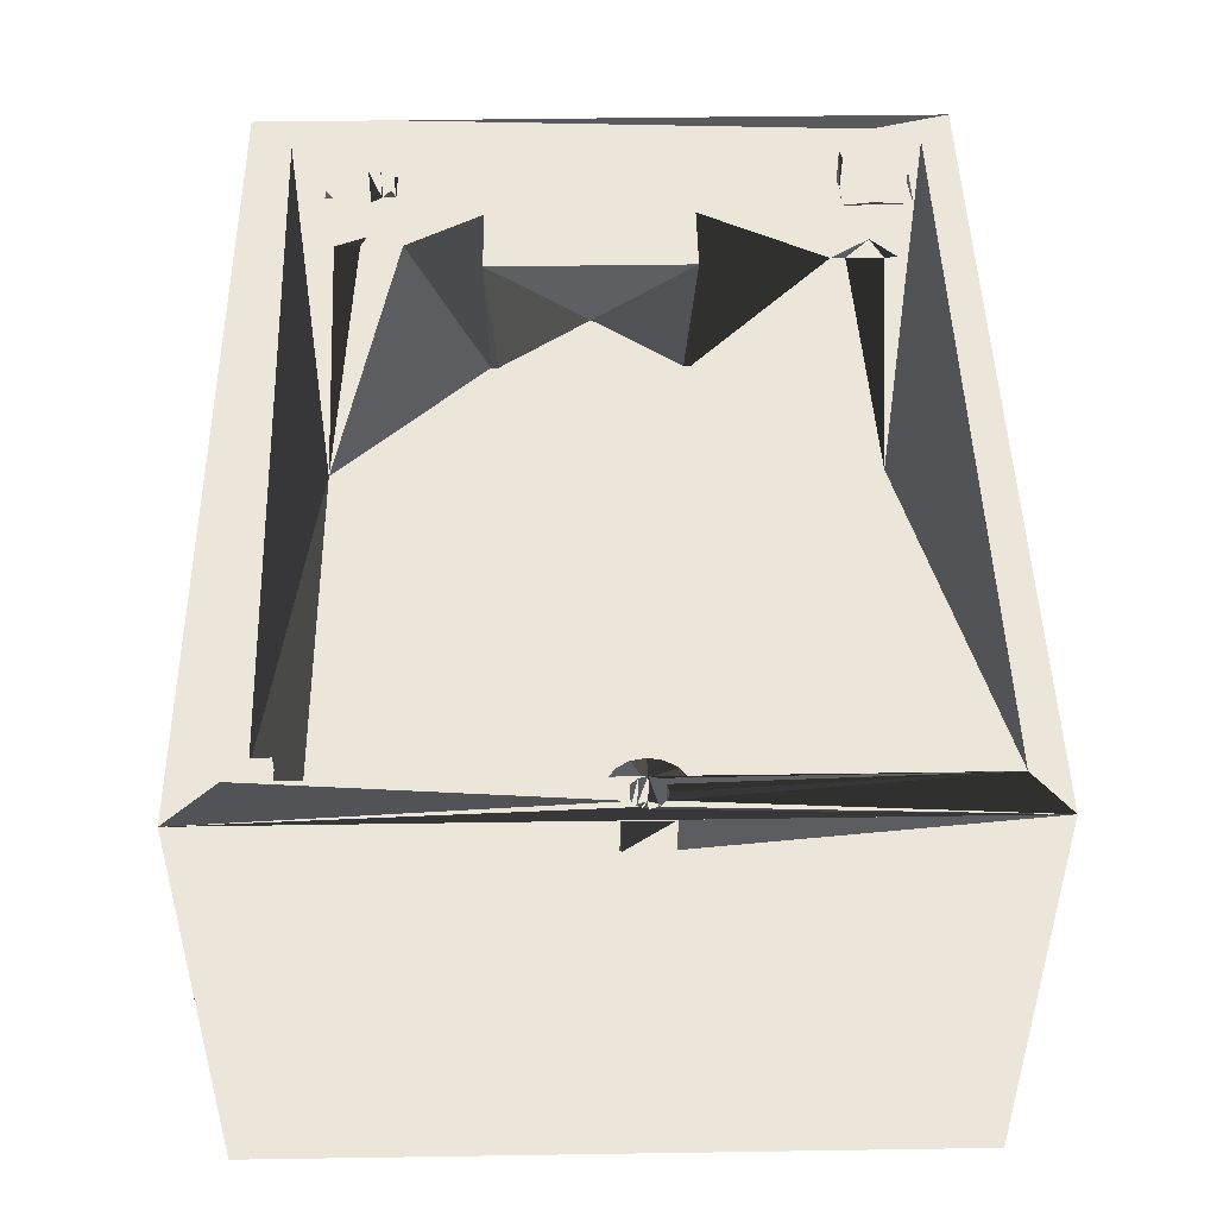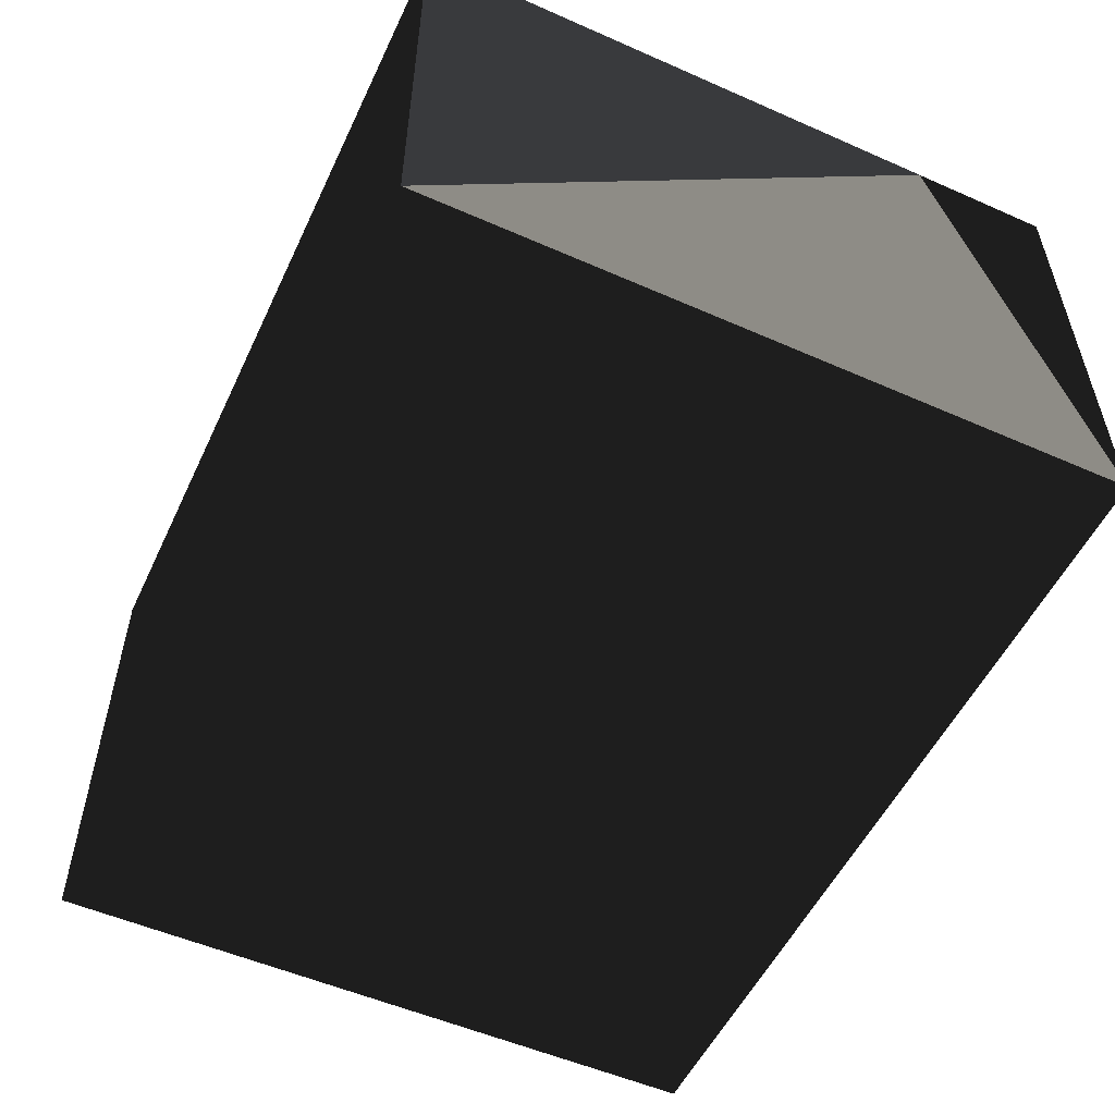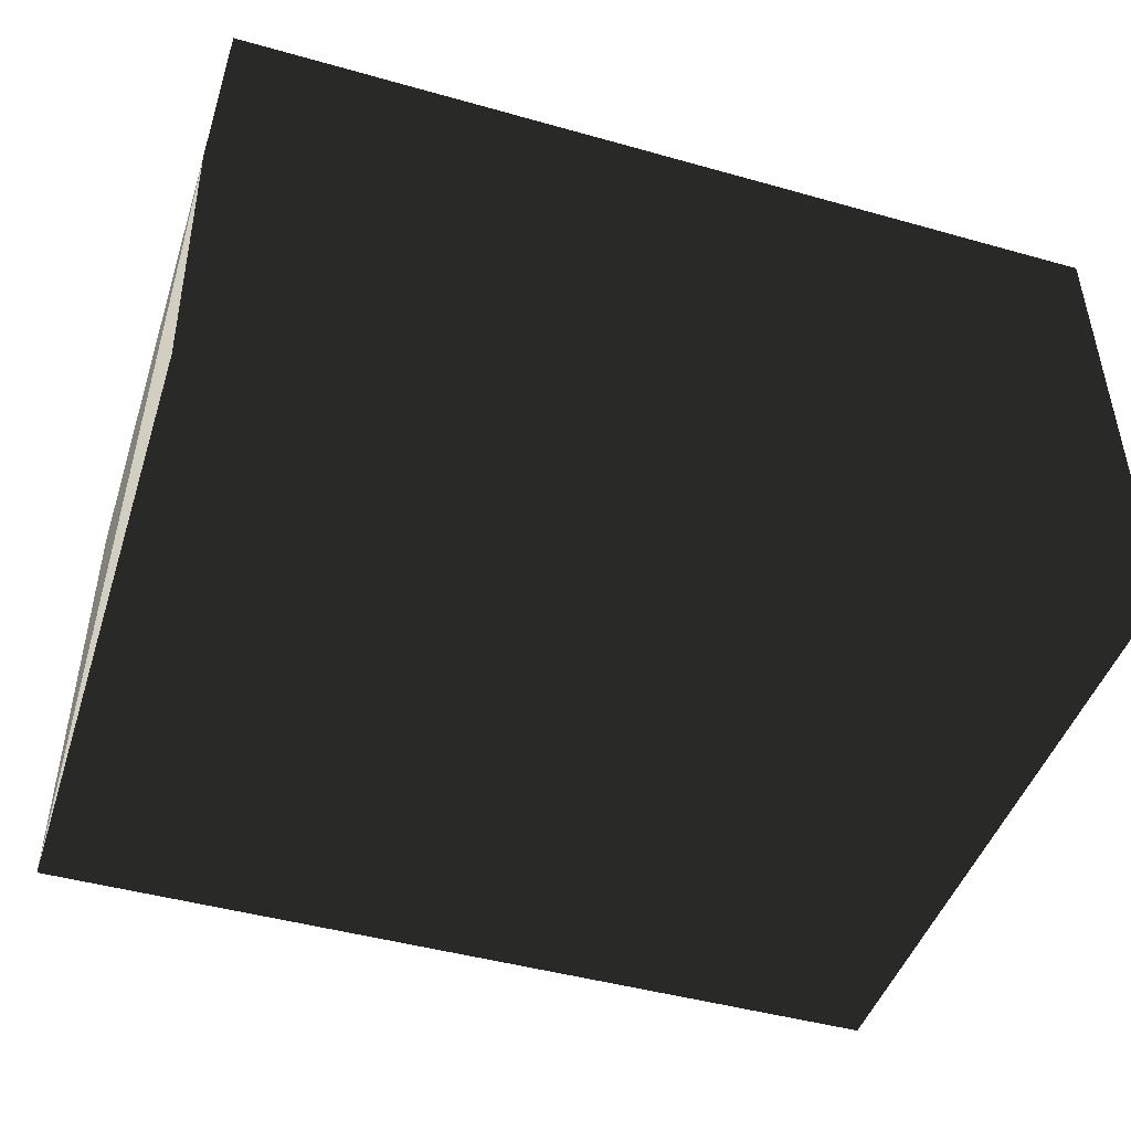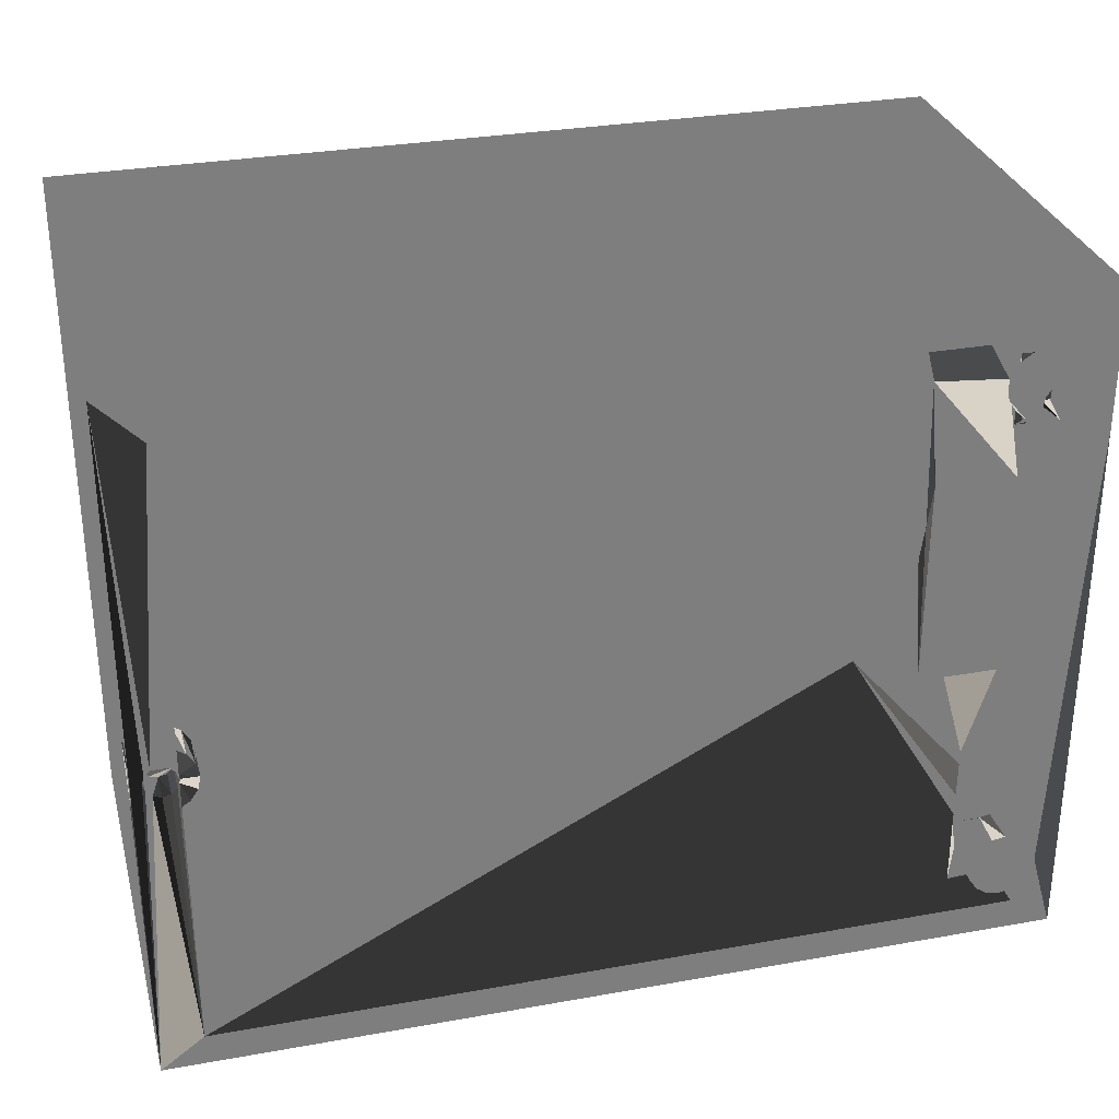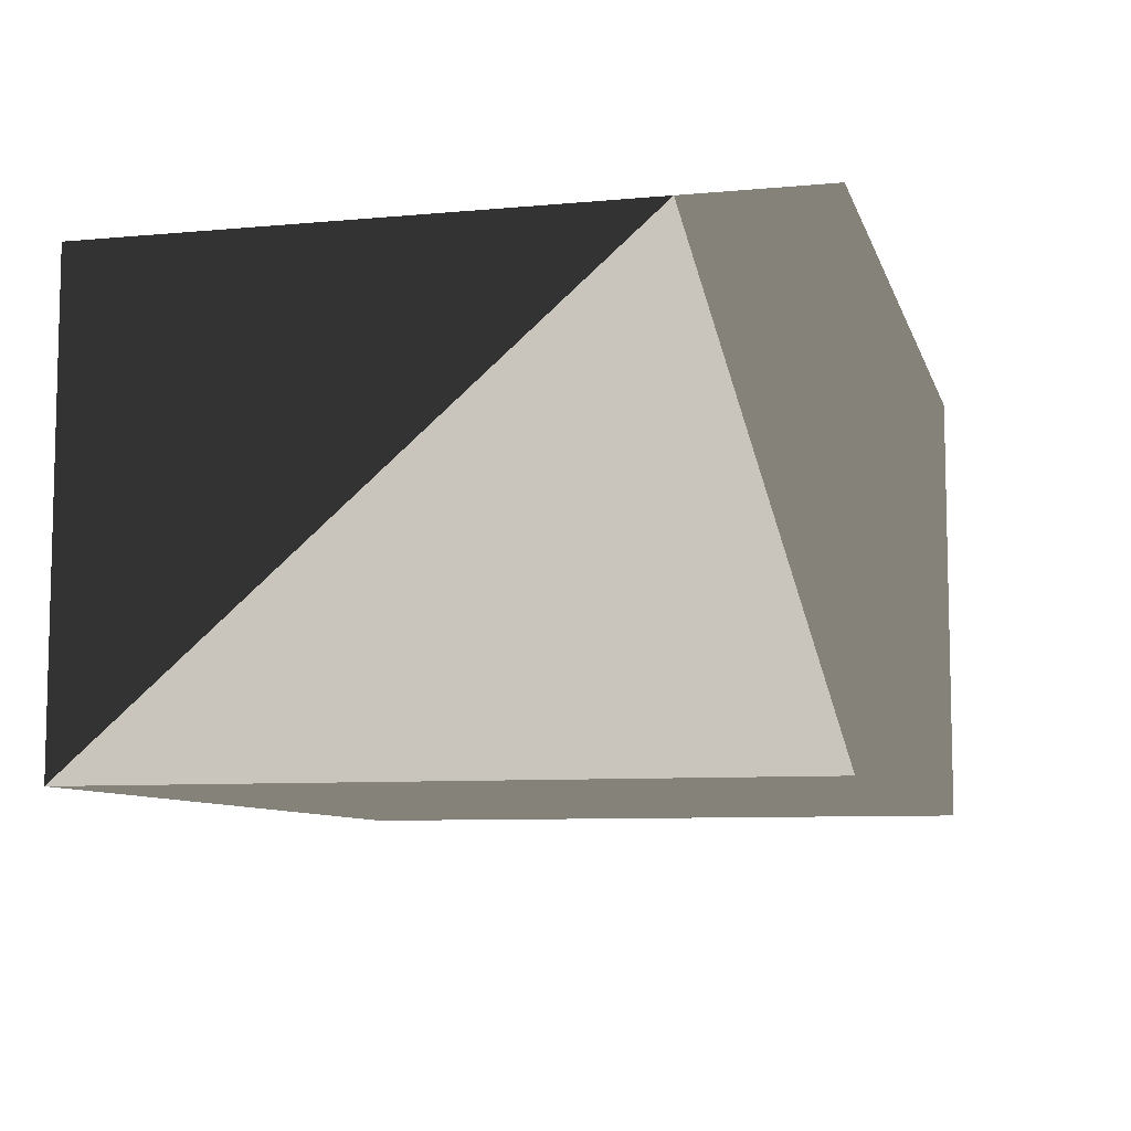
<metadata>
{"format":"obj","ext":"obj","renderer":"f3d","projection":"perspective","resolution":1024,"background":"white","views":[{"elev":47.0,"azim":-91.0,"up":"+Z"},{"elev":-53.6,"azim":64.9,"up":"+Z"},{"elev":-46.2,"azim":162.2,"up":"+Z"},{"elev":30.7,"azim":-14.4,"up":"+Y"},{"elev":-8.2,"azim":104.3,"up":"+Z"}]}
</metadata>
<code>
v -40 -35 45
v -36 -32 45
v -25.5 26 33.5
v -35.5 26 33.5
v -35.5 26 35
v -25.5 26 35
v -40 30 45
v -36 26 45
v 35.3 -1.401 27
v 39 -10.65 17.75
v 39 -11.4 17.75
v 31.3 -11.4 37
v -36.2 -3.948 45
v -36 -4.674 45
v -36.75 -3.398 45
v -37.5 -3.197 45
v -38.25 -3.398 45
v -38.8 -3.948 45
v 31.3 8.6 37
v -39 -4.7 45
v -38.8 -5.451 45
v -38.25 -6.002 45
v 39 7.852 17.75
v -37.5 -6.203 45
v -36.75 -6.002 45
v -36.2 -5.451 45
v -36 -4.726 45
v -36 -4.674 42.1
v -36 -4.251 45
v -36 -4.726 42.1
v -36 -5.049 45
v 39 8.6 17.75
v -36.75 -6.002 42.1
v -36.2 -5.451 42.1
v -35.92 -4.65 45
v -40 -6.716 45
v -40.1 -6.573 45
v -39 -4.7 42.1
v -38.8 -5.451 42.1
v -38.25 -6.002 42.1
v -37.5 -6.203 42.1
v 39 16.45 33.38
v 34 -24.5 41.55
v 34 -31.1 41.55
v 39 18.96 33.38
v 39 20.54 33.38
v 39 23.05 33.38
v 34.4 -27.55 41.55
v 38.4 19.75 34.95
v -40 -2.584 45
v 39 8.6 37
v 39 -31.1 31.32
v -36 -1.849 45
v -36 -7.451 45
v 39 -29.66 31.32
v 39 -25.95 31.32
v 39 -24.5 31.32
v 37.2 -27.8 35
v 39 -11.4 37
v 39 -32 45
v 39 -31.1 41.55
v 37.65 -30.8 41.55
v -35.25 -2.352 45
v -34.54 -3.406 45
v -40.1 -2.727 45
v -34.3 -4.65 45
v -35.25 -6.948 45
v -34.54 -5.894 45
v -36.2 -3.948 42.1
v 39 16.45 41.5
v -36.75 -3.398 42.1
v -37.5 -3.197 42.1
v -38.25 -3.398 42.1
v -38.8 -3.948 42.1
v 37.24 23.05 41.5
v 37.01 23 41.5
v 35.95 22.3 41.5
v 35.9 22.22 41.5
v 39 21.42 41.5
v 36.75 20.62 41.5
v 37.1 21.15 41.5
v 37.63 21.5 41.5
v 38.25 21.62 41.5
v -40 -6.716 41.5
v -40 -2.584 41.5
v 38.87 21.5 41.5
v -36 -1.849 41.5
v -36 -4.251 41.5
v -36 -5.049 41.5
v 39 16.9 41.5
v -36 -7.451 41.5
v 38.25 16.75 41.5
v 37.01 17 41.5
v -40.1 -2.727 41.5
v -35.25 -2.352 41.5
v -34.54 -3.406 41.5
v 39 18.58 41.5
v 38.25 18.38 41.5
v -35.92 -4.65 41.5
v 37.63 18.5 41.5
v 37.1 18.85 41.5
v -34.3 -4.65 41.5
v -34.54 -5.894 41.5
v -35.25 -6.948 41.5
v 38.87 18.5 41.5
v -40.1 -6.573 41.5
v 35.9 17.78 41.5
v 35.95 17.7 41.5
v 36.75 19.38 41.5
v 36.63 20 41.5
v 35.9 16.45 41.5
v 35.9 23.05 41.5
v 36.41 -24.55 41.55
v 36.64 -24.5 41.55
v 36.64 -24.5 41.55
v 36.41 -24.55 45.05
v 37.65 -24.3 45.05
v 37.65 -24.3 41.55
v 40.9 -27.55 45
v 40.9 -27.55 45.05
v 40.65 -26.31 45
v 40.65 -26.31 45.05
v 35.25 21.24 41.5
v 35.9 22.22 41.5
v 39.95 -25.25 45
v 39.95 -25.25 45.05
v 35.9 17.78 41.5
v 35.25 18.76 41.5
v 35 20 41.5
v 39 -24.62 45
v 39 -24.62 41.55
v 39 -26.85 45
v 39.21 -27.6 45
v 39 -26.7 45
v 39 -26.85 45
v 39.15 -26.93 45
v 39 -28.35 45
v 39 -28.35 45
v 39 -28.4 45
v 39.15 -28.17 45
v 39.28 -27.55 45
v 39 -26.85 42.15
v 39 -28.35 42.15
v 39 -26.7 41.55
v 39 -28.4 41.55
v 39 -26.85 42.15
v 39.21 -27.6 42.15
v 39 -28.35 42.15
v 38.8 -26.4 41.55
v 38.27 -26.05 41.55
v 37.65 -25.92 41.55
v 37.03 -26.05 41.55
v 43 -35 45
v 37.03 -26.05 45.05
v 37.65 -25.92 45.05
v 38.27 -26.05 45.05
v 38.8 -26.4 45.05
v 39.15 -26.93 45.05
v 39.28 -27.55 45.05
v 39 23.05 41.5
v 39 23.1 41.5
v 39.15 -28.17 45.05
v 37.24 23.05 41.5
v 38.25 23.25 41.5
v 38.9 -30.55 41.55
v 37.65 -30.8 45.05
v 38.9 -30.55 45.05
v 39.95 -29.85 45
v 39 -30.48 45
v 39 -30.48 41.55
v 39.95 -29.85 45.05
v 40.65 -28.79 45
v 40.65 -28.79 45.05
v 38.66 -24.5 41.55
v 43 16.75 45
v 37.03 -29.05 41.55
v 37.65 -29.17 41.55
v 38.27 -29.05 41.55
v 38.8 -28.7 41.55
v 37.03 -29.05 45.05
v 37.65 -29.17 45.05
v 43 30 45
v 38.8 -28.7 45.05
v 38.27 -29.05 45.05
v 35.35 -25.25 41.55
v 35.35 -25.25 45.05
v 34.65 -26.31 41.55
v 34.65 -26.31 45.05
v 34.4 -27.55 45.05
v 39 26 45
v 34.65 -28.79 41.55
v 34.65 -28.79 45.05
v 35.35 -29.85 41.55
v 39.6 20.7 45
v 39.8 19.95 45
v 39.05 21.25 45
v 35.35 -29.85 45.05
v 39 21.27 45
v 36.41 -30.55 41.55
v 39.05 18.65 45
v 39 18.63 45
v 39.6 19.2 45
v 36.41 -30.55 45.05
v 39 21.42 45
v 36.03 -27.55 41.55
v 36.15 -28.17 41.55
v 36.5 -28.7 41.55
v 36.5 -26.4 41.55
v 36.15 -26.93 41.55
v 39 18.58 45
v 39 23.1 45
v 39 16.9 45
v 36.75 20.62 45
v 37.1 21.15 45
v 37.63 21.5 45
v 38.25 21.62 45
v 35.25 21.24 45
v 36.5 -28.7 45.05
v 36.15 -28.17 45.05
v 36.03 -27.55 45.05
v 36.15 -26.93 45.05
v 36.5 -26.4 45.05
v -40 -35 0
v 43 -35 0
v -36 -32 2.997
v 39 -32 2.997
v 43 30 0
v -40 30 0
v -25.5 26 30.5
v -30.5 25 32
v -25.5 24 33.5
v -25.5 24 33.5
v -35.5 24 33.5
v -35.5 26 30.5
v -35.5 24 33.5
v -35.5 26 33.5
v -25.5 26 33.5
v -25.5 24 33.5
v -35.5 24 33.5
v -35.5 24 35
v -25.5 24 35
v -25.5 24 33.5
v -25.5 24 33.5
v -25.5 26 33.5
v -25.5 26 33.5
v -25.5 24 33.5
v -35.5 24 33.5
v -35.5 24 33.5
v -35.5 26 33.5
v -35.5 26 33.5
v -35.5 24 33.5
v -36 26 2.997
v 38.87 21.5 45
v 35.95 22.3 45
v 37.01 23 45
v 39 26 2.997
v 38.25 23.25 45
v 38.25 18.38 45
v 37.63 18.5 45
v 37.1 18.85 45
v 38.87 18.5 45
v 37.01 17 45
v 38.25 16.75 45
v 36.75 19.38 45
v 36.63 20 45
v 35.95 17.7 45
v 35 20 45
v 35.25 18.76 45
v 39 21.27 42.1
v 39.6 20.7 42.1
v 39.05 21.25 42.1
v 39 18.63 42.1
v 39.8 19.95 42.1
v 39.05 18.65 42.1
v 39.6 19.2 42.1
v 38.9 -24.55 45.05
v 39 -24.5 41.55
v 38.9 -24.55 41.55
v 38.66 -24.5 41.55
f 256 3 252
f 3 4 252
f 252 4 8
f 5 8 4
f 8 15 13
f 8 13 14
f 12 10 11
f 9 10 12
f 19 9 12
f 23 10 9
f 21 1 22
f 25 2 26
f 7 17 8
f 16 15 8
f 16 8 17
f 18 17 7
f 89 30 31
f 88 29 28
f 30 89 28
f 88 28 89
f 32 23 19
f 9 19 23
f 71 72 28
f 88 35 29
f 35 89 31
f 224 227 175
f 32 51 42
f 41 34 40
f 39 40 34
f 38 39 34
f 33 34 41
f 45 256 42
f 46 256 45
f 47 256 46
f 32 42 256
f 43 44 48
f 49 45 42
f 46 45 49
f 27 26 2
f 2 25 24
f 22 2 24
f 47 46 49
f 7 1 20
f 18 7 20
f 21 20 1
f 2 22 1
f 7 50 36
f 7 36 1
f 14 28 29
f 8 14 53
f 19 51 32
f 29 53 14
f 30 27 31
f 52 55 226
f 87 8 53
f 31 27 54
f 2 54 27
f 226 55 56
f 226 56 57
f 59 11 57
f 58 55 52
f 13 15 71
f 56 55 58
f 16 72 15
f 71 15 72
f 72 16 17
f 72 17 73
f 18 74 17
f 73 17 74
f 57 56 58
f 20 38 18
f 38 20 39
f 21 39 20
f 226 60 52
f 22 40 39
f 22 39 21
f 40 22 41
f 24 41 22
f 25 33 41
f 25 41 24
f 226 2 60
f 33 25 34
f 26 34 25
f 62 44 61
f 26 27 34
f 30 34 27
f 53 29 63
f 50 65 36
f 35 66 29
f 61 52 60
f 31 66 35
f 63 29 64
f 64 29 66
f 54 67 31
f 67 68 31
f 66 31 68
f 36 65 37
f 64 95 63
f 95 87 63
f 153 224 175
f 53 63 87
f 28 14 69
f 13 69 14
f 69 13 71
f 74 18 38
f 76 255 75
f 28 69 71
f 73 74 28
f 74 38 28
f 30 28 38
f 34 30 38
f 72 73 28
f 67 103 68
f 103 66 68
f 64 66 102
f 36 84 1
f 88 225 87
f 2 225 91
f 8 5 6
f 84 94 85
f 102 88 96
f 95 96 88
f 99 88 102
f 87 95 88
f 98 100 258
f 104 89 103
f 89 99 102
f 260 101 109
f 102 103 89
f 91 89 104
f 94 84 106
f 105 98 258
f 256 190 3
f 108 266 107
f 102 96 64
f 96 95 64
f 78 77 112
f 90 92 70
f 92 111 70
f 50 85 94
f 50 94 65
f 75 112 76
f 37 65 94
f 76 112 77
f 54 2 91
f 104 67 91
f 54 91 67
f 79 86 83
f 79 83 82
f 79 82 81
f 79 81 80
f 104 103 67
f 103 102 66
f 92 93 111
f 80 110 79
f 109 101 79
f 101 100 79
f 100 98 79
f 98 105 79
f 97 79 105
f 107 111 108
f 88 99 35
f 93 108 111
f 114 43 113
f 109 79 110
f 113 116 114
f 116 117 114
f 118 115 114
f 118 114 117
f 153 175 119
f 121 122 120
f 121 120 119
f 124 127 123
f 127 128 123
f 125 121 175
f 125 126 121
f 129 123 128
f 121 126 122
f 124 123 78
f 126 125 130
f 126 130 276
f 131 278 130
f 133 136 132
f 128 268 129
f 128 127 107
f 128 107 268
f 134 135 132
f 134 132 136
f 49 42 111
f 138 139 137
f 139 140 137
f 133 137 140
f 140 141 133
f 136 133 141
f 35 99 89
f 134 142 135
f 223 1 84
f 84 36 106
f 37 106 36
f 145 139 143
f 138 143 139
f 94 106 37
f 145 143 142
f 134 144 142
f 145 142 144
f 58 52 44
f 44 43 58
f 132 146 147
f 132 147 133
f 142 146 132
f 142 132 135
f 44 52 61
f 43 57 58
f 137 148 143
f 137 143 138
f 133 147 148
f 133 148 137
f 6 3 190
f 143 148 147
f 146 142 147
f 143 147 142
f 114 115 43
f 145 144 149
f 145 149 150
f 145 150 151
f 145 151 152
f 152 208 145
f 153 168 60
f 1 153 2
f 60 2 153
f 169 61 60
f 152 155 154
f 111 127 49
f 49 127 124
f 155 152 151
f 156 155 150
f 150 155 151
f 112 49 124
f 112 124 78
f 150 157 156
f 111 107 127
f 157 150 149
f 136 158 134
f 157 134 158
f 112 47 49
f 157 149 134
f 144 134 149
f 141 159 136
f 158 136 159
f 47 160 161
f 161 190 47
f 159 141 140
f 159 140 162
f 162 140 139
f 162 139 183
f 161 160 164
f 163 164 160
f 145 179 139
f 256 47 190
f 61 169 170
f 61 170 165
f 61 165 62
f 161 164 257
f 166 62 167
f 165 167 62
f 164 163 75
f 164 75 257
f 169 60 168
f 160 47 163
f 112 163 47
f 75 163 112
f 168 171 169
f 171 167 169
f 42 51 70
f 277 130 59
f 57 277 59
f 165 170 169
f 165 169 167
f 111 42 70
f 172 173 171
f 172 171 168
f 120 173 172
f 120 172 119
f 57 43 115
f 174 57 115
f 277 57 174
f 115 118 174
f 206 207 179
f 178 179 207
f 208 209 145
f 177 178 207
f 121 119 175
f 172 153 119
f 172 168 153
f 177 176 180
f 177 180 181
f 194 195 182
f 183 139 179
f 183 179 178
f 183 178 184
f 175 182 195
f 184 178 177
f 184 177 181
f 113 43 185
f 190 182 8
f 7 8 182
f 186 116 185
f 113 185 116
f 185 43 187
f 48 187 43
f 185 187 188
f 185 188 186
f 70 51 212
f 189 188 48
f 187 48 188
f 48 44 191
f 193 191 44
f 190 196 182
f 161 211 190
f 189 48 191
f 189 191 192
f 8 6 190
f 199 193 44
f 191 193 197
f 191 197 192
f 201 130 200
f 202 175 195
f 203 197 199
f 193 199 197
f 194 182 196
f 199 44 62
f 198 196 190
f 203 62 166
f 130 175 200
f 202 200 175
f 62 203 199
f 176 177 207
f 179 145 209
f 205 179 209
f 206 179 205
f 201 272 210
f 212 201 210
f 190 211 198
f 204 198 211
f 212 130 201
f 270 195 194
f 270 194 271
f 196 271 194
f 271 196 198
f 272 201 200
f 202 275 200
f 275 202 195
f 215 254 214
f 214 254 213
f 216 257 215
f 254 217 213
f 218 180 207
f 176 207 180
f 219 218 207
f 219 207 206
f 220 219 206
f 220 206 205
f 221 220 205
f 221 205 209
f 222 221 209
f 222 209 208
f 154 222 208
f 152 154 208
f 19 12 59
f 19 59 51
f 1 223 153
f 224 153 223
f 223 228 224
f 182 175 227
f 84 85 223
f 228 223 85
f 252 87 225
f 226 57 11
f 226 252 225
f 256 252 226
f 2 226 225
f 12 11 59
f 228 182 227
f 7 182 228
f 227 224 228
f 50 7 85
f 228 85 7
f 231 232 229
f 230 229 232
f 230 232 233
f 234 229 230
f 230 233 234
f 234 233 235
f 234 236 237
f 234 237 229
f 231 238 232
f 238 239 232
f 233 232 239
f 233 239 235
f 3 237 236
f 3 236 4
f 5 240 241
f 5 241 6
f 243 244 245
f 243 245 242
f 229 243 231
f 246 231 243
f 246 243 242
f 244 229 237
f 244 237 245
f 243 229 244
f 241 242 245
f 241 245 6
f 242 238 246
f 231 246 238
f 237 3 245
f 6 245 3
f 239 238 247
f 238 242 247
f 240 247 242
f 240 242 241
f 249 248 247
f 249 247 250
f 251 247 248
f 234 235 248
f 251 248 235
f 234 249 236
f 250 236 249
f 249 234 248
f 247 240 250
f 5 250 240
f 235 239 251
f 247 251 239
f 4 236 250
f 4 250 5
f 89 225 88
f 91 225 89
f 253 211 216
f 8 87 252
f 254 215 255
f 211 257 216
f 211 253 204
f 226 11 10
f 23 256 10
f 32 256 23
f 226 10 256
f 255 215 257
f 260 266 259
f 262 259 266
f 210 261 212
f 212 261 258
f 262 263 259
f 258 259 263
f 212 258 263
f 265 267 264
f 264 266 260
f 217 267 213
f 265 213 267
f 267 268 264
f 266 264 268
f 211 161 257
f 257 75 255
f 254 255 77
f 255 76 77
f 77 78 254
f 254 78 217
f 123 217 78
f 129 217 123
f 198 204 269
f 79 97 269
f 204 79 269
f 198 269 271
f 272 270 271
f 272 271 269
f 214 213 80
f 214 80 81
f 81 82 214
f 215 214 82
f 82 83 215
f 216 215 83
f 83 86 216
f 253 216 86
f 253 86 204
f 79 204 86
f 90 70 212
f 90 212 263
f 90 263 92
f 93 92 263
f 93 263 262
f 97 210 272
f 272 269 97
f 195 270 273
f 200 274 272
f 275 274 200
f 195 273 275
f 275 272 274
f 273 272 275
f 270 272 273
f 258 100 259
f 259 100 101
f 259 101 260
f 97 105 210
f 105 261 210
f 261 105 258
f 267 217 129
f 267 129 268
f 268 107 266
f 266 108 262
f 93 262 108
f 264 260 109
f 109 110 264
f 265 264 110
f 213 265 110
f 213 110 80
f 155 117 154
f 156 117 155
f 157 126 156
f 116 154 117
f 158 126 157
f 159 120 158
f 276 156 126
f 117 156 276
f 162 120 159
f 126 158 122
f 122 158 120
f 183 171 162
f 171 173 162
f 173 120 162
f 166 181 180
f 184 171 183
f 181 166 184
f 166 167 184
f 171 184 167
f 219 197 218
f 218 197 180
f 166 180 203
f 220 189 219
f 221 189 220
f 203 180 197
f 222 154 186
f 197 219 192
f 116 186 154
f 222 186 221
f 188 221 186
f 189 221 188
f 192 219 189
f 125 175 130
f 51 59 212
f 131 130 277
f 131 277 278
f 130 212 59
f 278 276 130
f 277 279 278
f 277 174 279
f 279 117 276
f 278 279 276
f 279 174 118
f 279 118 117

</code>
